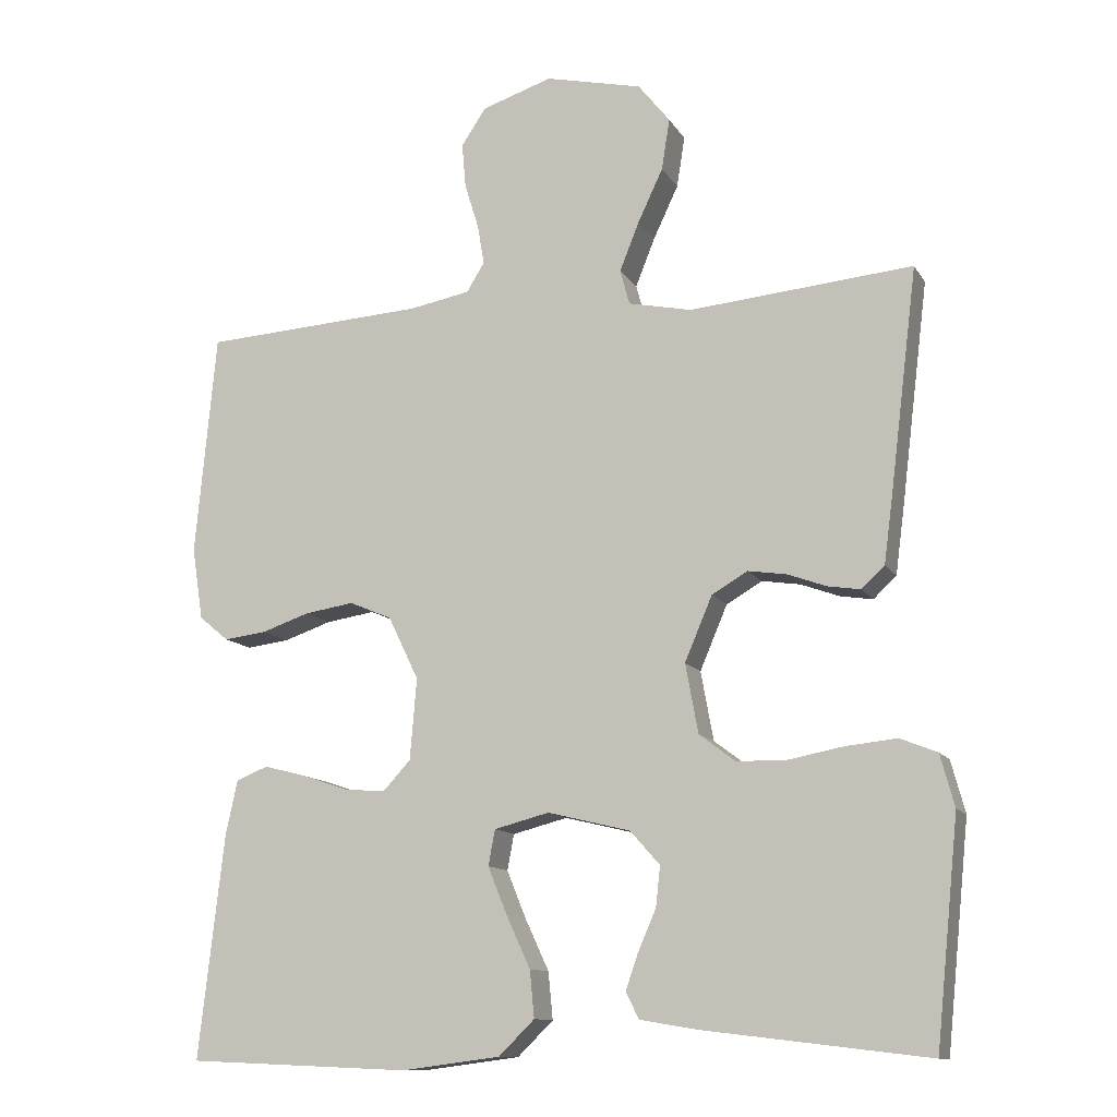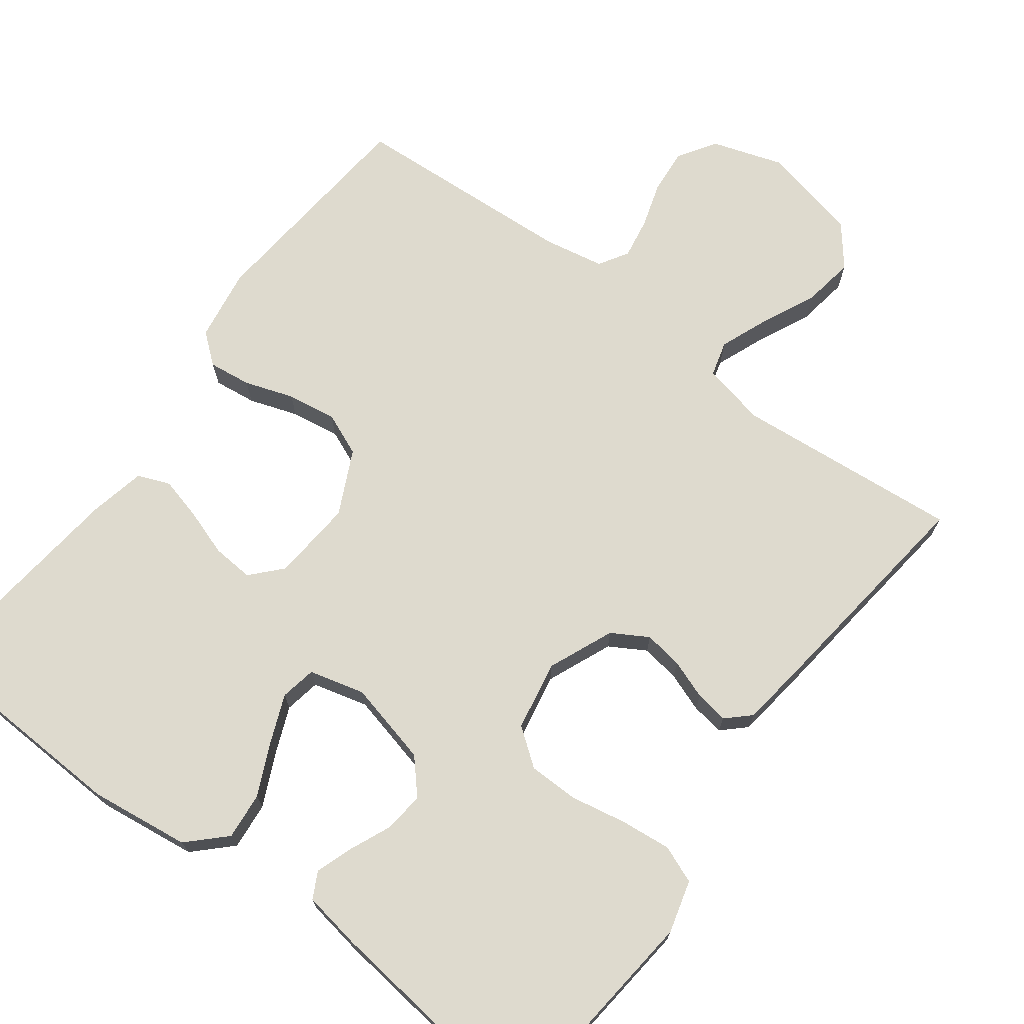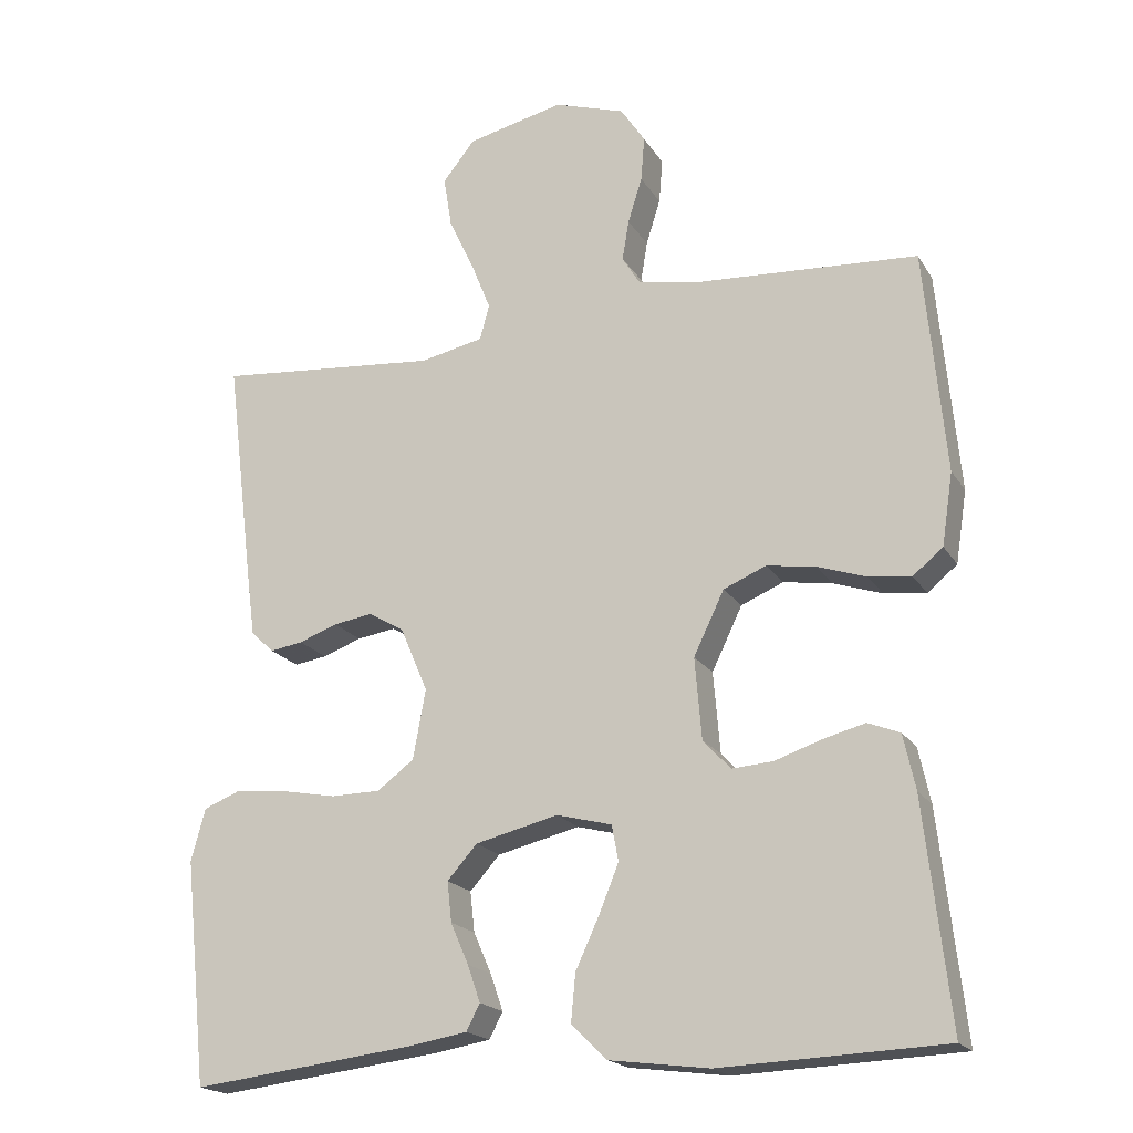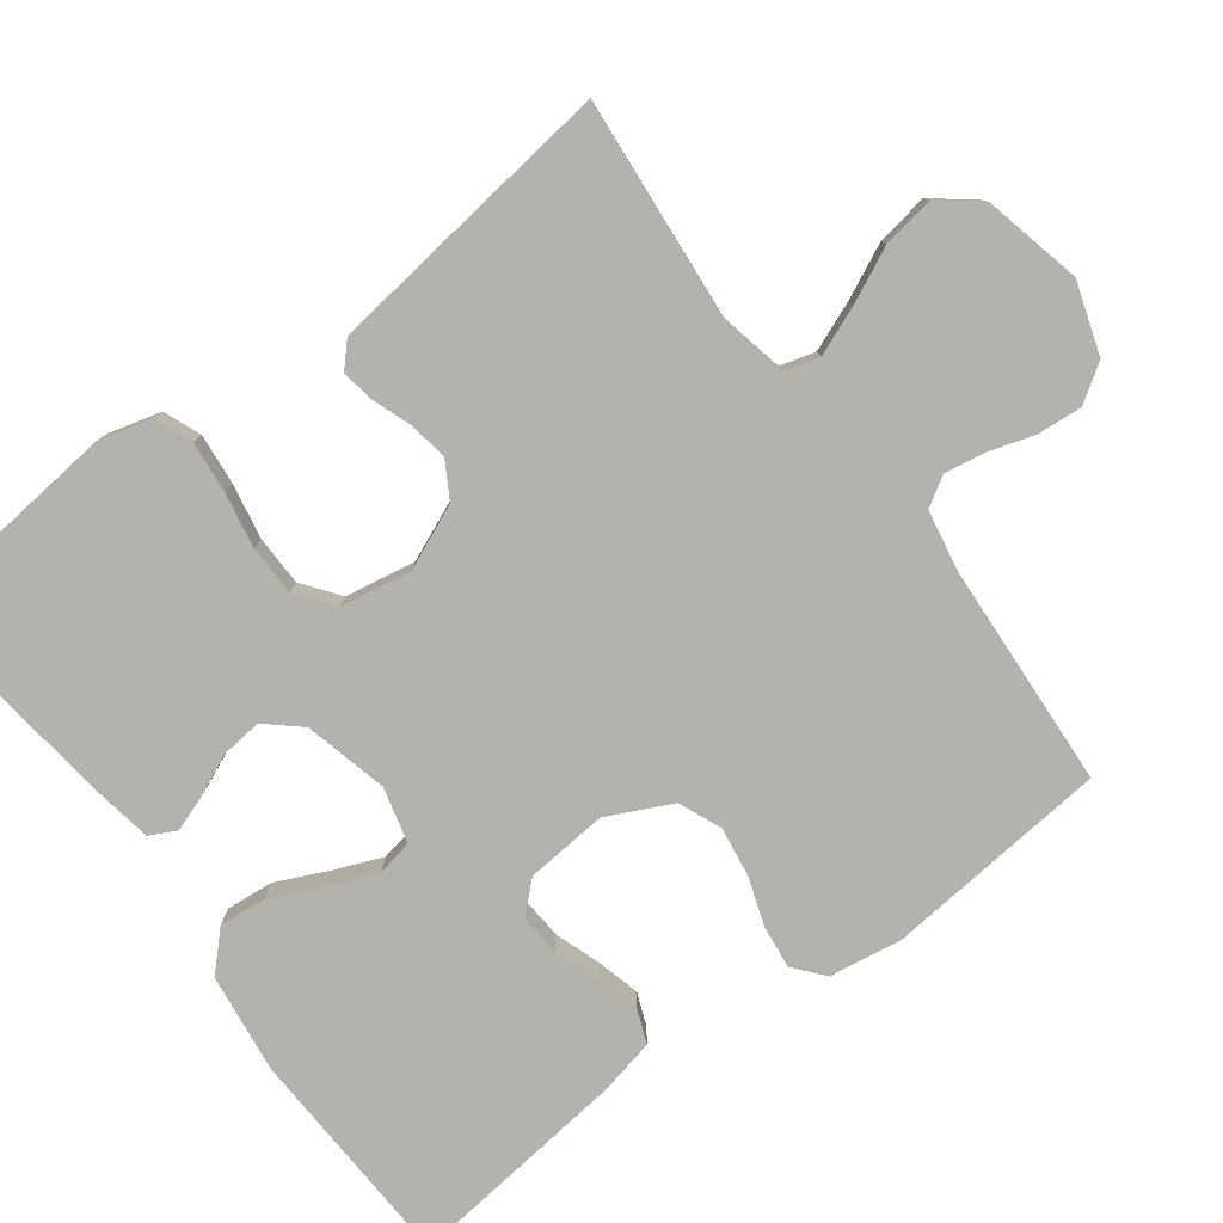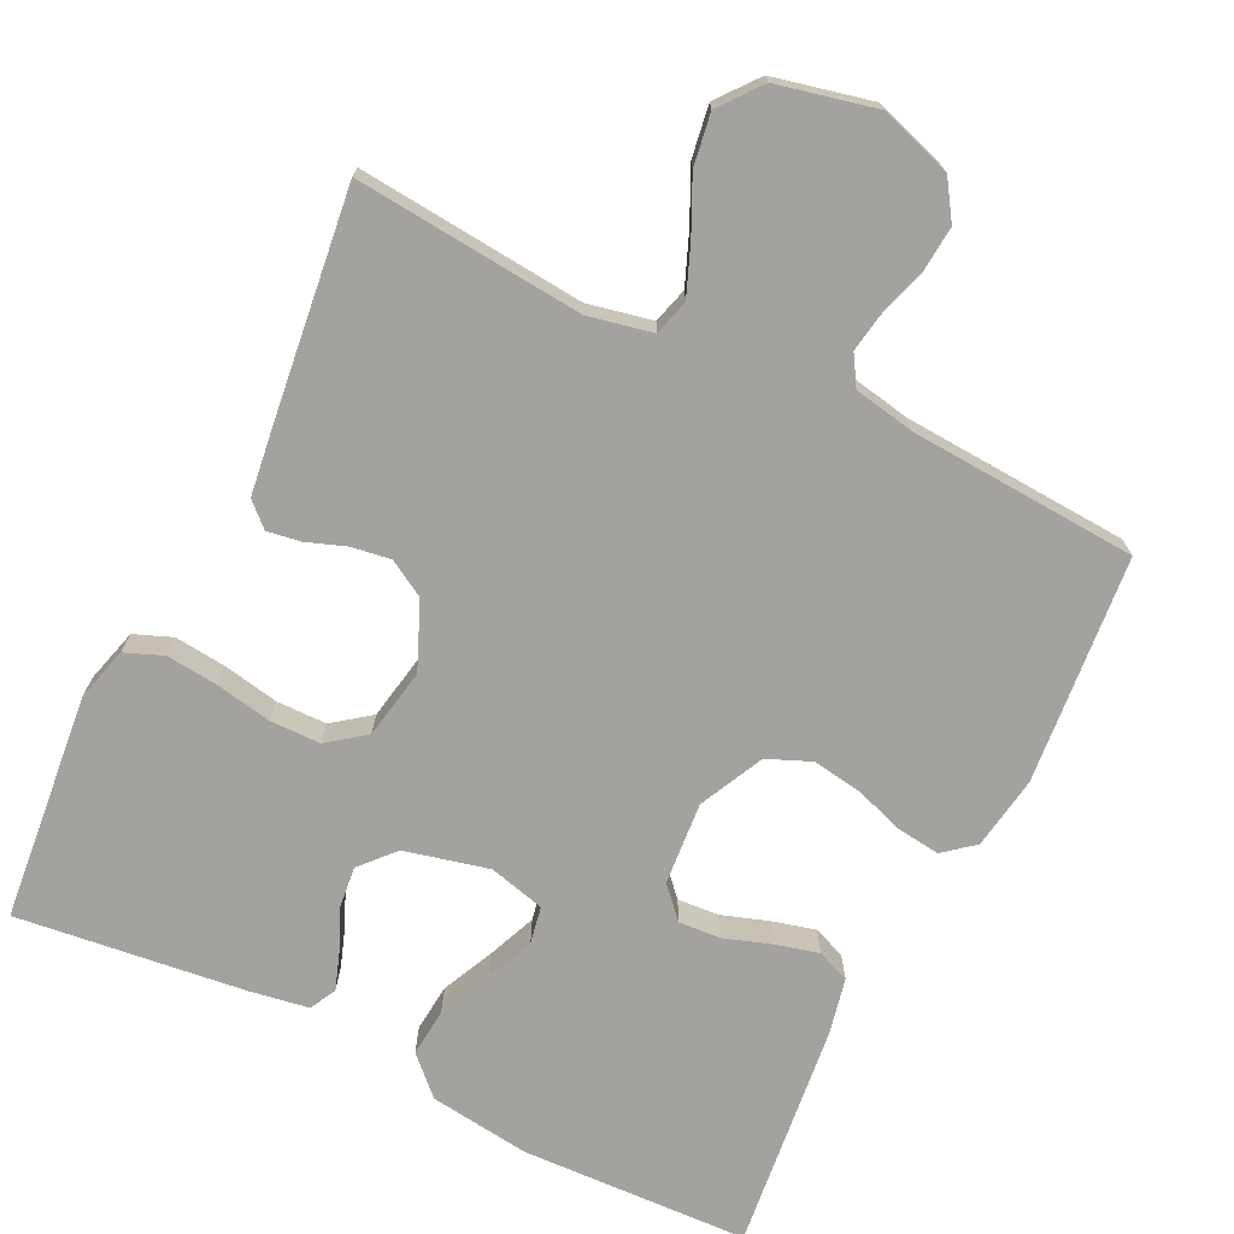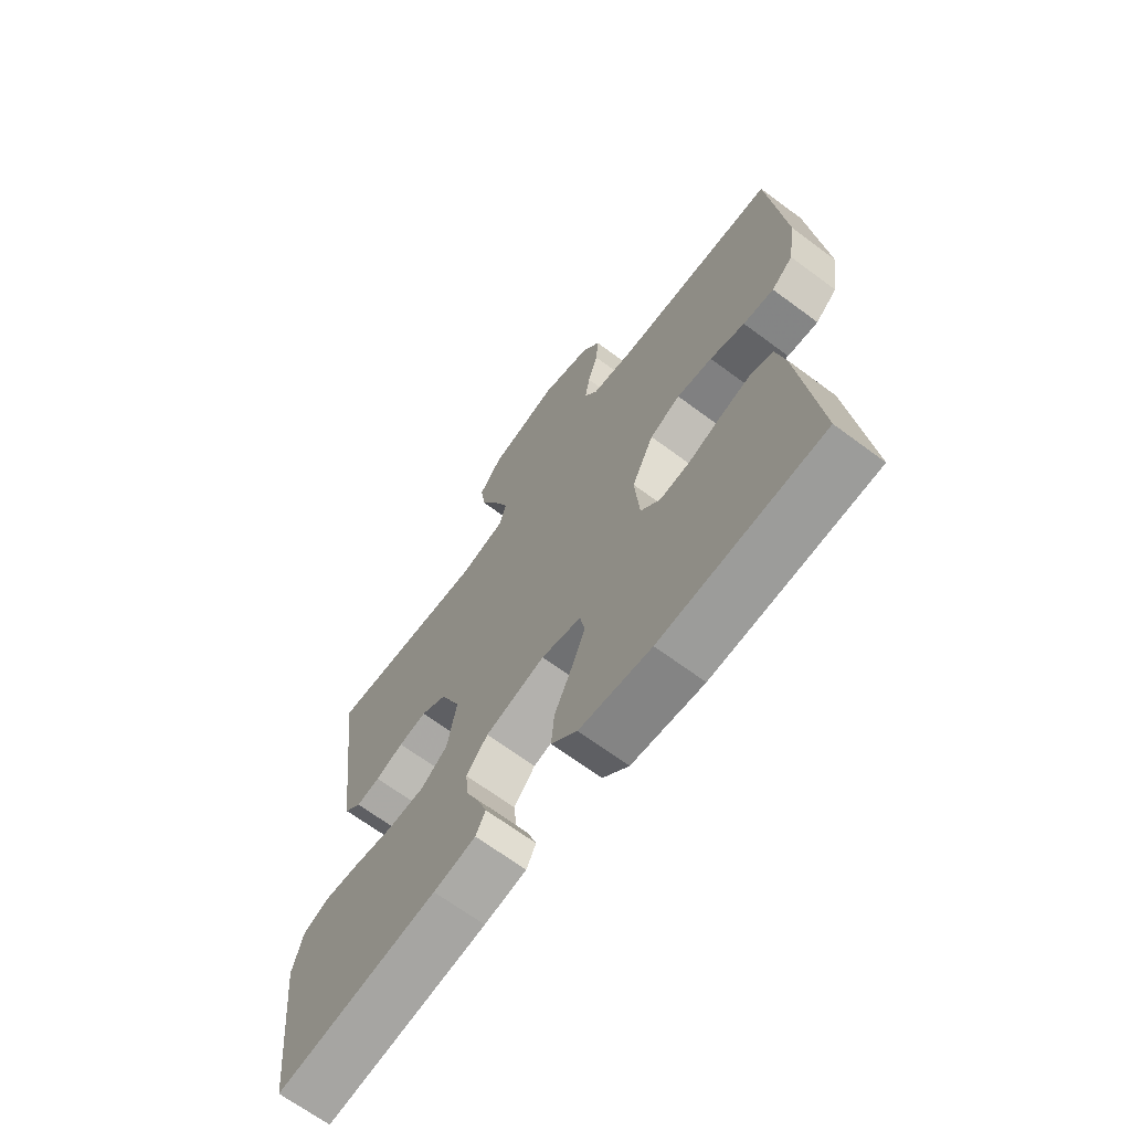
<metadata>
{"format":"obj","ext":"obj","renderer":"f3d","projection":"perspective","resolution":1024,"background":"white","views":[{"elev":-11.9,"azim":-160.3,"up":"+Z"},{"elev":71.1,"azim":-143.3,"up":"+Y"},{"elev":-19.2,"azim":22.6,"up":"+Z"},{"elev":-79.4,"azim":-53.2,"up":"+Y"},{"elev":-72.4,"azim":-26.2,"up":"+Y"},{"elev":-67.8,"azim":53.4,"up":"+Z"}]}
</metadata>
<code>
v -0.5 0.07 -0.5
v -0.531 0.07 -0.2
v -0.512 0.07 -0.13
v -0.462 0.07 -0.11
v -0.394 0.07 -0.117
v -0.32 0.07 -0.131
v -0.253 0.07 -0.13
v -0.204 0.07 -0.093
v -0.187 0.07 0
v -0.224 0.07 0.087
v -0.272 0.07 0.115
v -0.324 0.07 0.107
v -0.376 0.07 0.088
v -0.42 0.07 0.081
v -0.451 0.07 0.11
v -0.463 0.07 0.2
v -0.5 0.07 0.5
v -0.2 0.07 0.473
v -0.115 0.07 0.491
v -0.102 0.07 0.538
v -0.128 0.07 0.603
v -0.162 0.07 0.675
v -0.173 0.07 0.744
v -0.13 0.07 0.798
v 0 0.07 0.828
v 0.095 0.07 0.797
v 0.128 0.07 0.747
v 0.123 0.07 0.687
v 0.104 0.07 0.626
v 0.095 0.07 0.572
v 0.119 0.07 0.533
v 0.2 0.07 0.518
v 0.5 0.07 0.5
v 0.528 0.07 0.2
v 0.513 0.07 0.103
v 0.473 0.07 0.07
v 0.416 0.07 0.077
v 0.351 0.07 0.099
v 0.285 0.07 0.109
v 0.228 0.07 0.085
v 0.187 0.07 0
v 0.196 0.07 -0.109
v 0.233 0.07 -0.149
v 0.288 0.07 -0.145
v 0.35 0.07 -0.124
v 0.407 0.07 -0.109
v 0.45 0.07 -0.126
v 0.466 0.07 -0.2
v 0.5 0.07 -0.5
v 0.2 0.07 -0.513
v 0.067 0.07 -0.496
v 0.019 0.07 -0.449
v 0.025 0.07 -0.386
v 0.057 0.07 -0.317
v 0.083 0.07 -0.253
v 0.074 0.07 -0.205
v 0 0.07 -0.186
v -0.111 0.07 -0.213
v -0.151 0.07 -0.258
v -0.145 0.07 -0.312
v -0.121 0.07 -0.367
v -0.104 0.07 -0.416
v -0.122 0.07 -0.451
v -0.2 0.07 -0.464
v -0.5 0 -0.5
v -0.531 0 -0.2
v -0.512 0 -0.13
v -0.462 0 -0.11
v -0.394 0 -0.117
v -0.32 0 -0.131
v -0.253 0 -0.13
v -0.204 0 -0.093
v -0.187 0 0
v -0.224 0 0.087
v -0.272 0 0.115
v -0.324 0 0.107
v -0.376 0 0.088
v -0.42 0 0.081
v -0.451 0 0.11
v -0.463 0 0.2
v -0.5 0 0.5
v -0.2 0 0.473
v -0.115 0 0.491
v -0.102 0 0.538
v -0.128 0 0.603
v -0.162 0 0.675
v -0.173 0 0.744
v -0.13 0 0.798
v 0 0 0.828
v 0.095 0 0.797
v 0.128 0 0.747
v 0.123 0 0.687
v 0.104 0 0.626
v 0.095 0 0.572
v 0.119 0 0.533
v 0.2 0 0.518
v 0.5 0 0.5
v 0.528 0 0.2
v 0.513 0 0.103
v 0.473 0 0.07
v 0.416 0 0.077
v 0.351 0 0.099
v 0.285 0 0.109
v 0.228 0 0.085
v 0.187 0 0
v 0.196 0 -0.109
v 0.233 0 -0.149
v 0.288 0 -0.145
v 0.35 0 -0.124
v 0.407 0 -0.109
v 0.45 0 -0.126
v 0.466 0 -0.2
v 0.5 0 -0.5
v 0.2 0 -0.513
v 0.067 0 -0.496
v 0.019 0 -0.449
v 0.025 0 -0.386
v 0.057 0 -0.317
v 0.083 0 -0.253
v 0.074 0 -0.205
v 0 0 -0.186
v -0.111 0 -0.213
v -0.151 0 -0.258
v -0.145 0 -0.312
v -0.121 0 -0.367
v -0.104 0 -0.416
v -0.122 0 -0.451
v -0.2 0 -0.464
f 60 61 62 63
f 60 63 64 1
f 51 52 53 54
f 51 54 55
f 50 51 55
f 49 50 55 56
f 47 48 49 56
f 44 45 46 47
f 35 36 37 38
f 35 38 39
f 32 33 34 35
f 31 32 35 39
f 30 31 39 40
f 26 27 28 29
f 26 29 30
f 25 26 30
f 21 22 23 24
f 20 21 24 25
f 19 20 25 30
f 15 16 17 18
f 15 18 19
f 12 13 14 15
f 11 12 15 19
f 10 11 19 30
f 3 4 5 6
f 1 2 3 6
f 59 60 1 6
f 58 59 6 7
f 57 58 7 8
f 44 47 56 57
f 43 44 57
f 42 43 57 8
f 41 42 8 9
f 30 40 41
f 9 10 30 41
f 127 126 125 124
f 65 128 127 124
f 118 117 116 115
f 119 118 115
f 119 115 114
f 120 119 114 113
f 120 113 112 111
f 111 110 109 108
f 102 101 100 99
f 103 102 99
f 99 98 97 96
f 103 99 96 95
f 104 103 95 94
f 93 92 91 90
f 94 93 90
f 94 90 89
f 88 87 86 85
f 89 88 85 84
f 94 89 84 83
f 82 81 80 79
f 83 82 79
f 79 78 77 76
f 83 79 76 75
f 94 83 75 74
f 70 69 68 67
f 70 67 66 65
f 70 65 124 123
f 71 70 123 122
f 72 71 122 121
f 121 120 111 108
f 121 108 107
f 72 121 107 106
f 73 72 106 105
f 105 104 94
f 105 94 74 73
f 1 65 66 2
f 2 66 67 3
f 3 67 68 4
f 4 68 69 5
f 5 69 70 6
f 6 70 71 7
f 7 71 72 8
f 8 72 73 9
f 9 73 74 10
f 10 74 75 11
f 11 75 76 12
f 12 76 77 13
f 13 77 78 14
f 14 78 79 15
f 15 79 80 16
f 16 80 81 17
f 17 81 82 18
f 18 82 83 19
f 19 83 84 20
f 20 84 85 21
f 21 85 86 22
f 22 86 87 23
f 23 87 88 24
f 24 88 89 25
f 25 89 90 26
f 26 90 91 27
f 27 91 92 28
f 28 92 93 29
f 29 93 94 30
f 30 94 95 31
f 31 95 96 32
f 32 96 97 33
f 33 97 98 34
f 34 98 99 35
f 35 99 100 36
f 36 100 101 37
f 37 101 102 38
f 38 102 103 39
f 39 103 104 40
f 40 104 105 41
f 41 105 106 42
f 42 106 107 43
f 43 107 108 44
f 44 108 109 45
f 45 109 110 46
f 46 110 111 47
f 47 111 112 48
f 48 112 113 49
f 49 113 114 50
f 50 114 115 51
f 51 115 116 52
f 52 116 117 53
f 53 117 118 54
f 54 118 119 55
f 55 119 120 56
f 56 120 121 57
f 57 121 122 58
f 58 122 123 59
f 59 123 124 60
f 60 124 125 61
f 61 125 126 62
f 62 126 127 63
f 63 127 128 64
f 64 128 65 1

</code>
